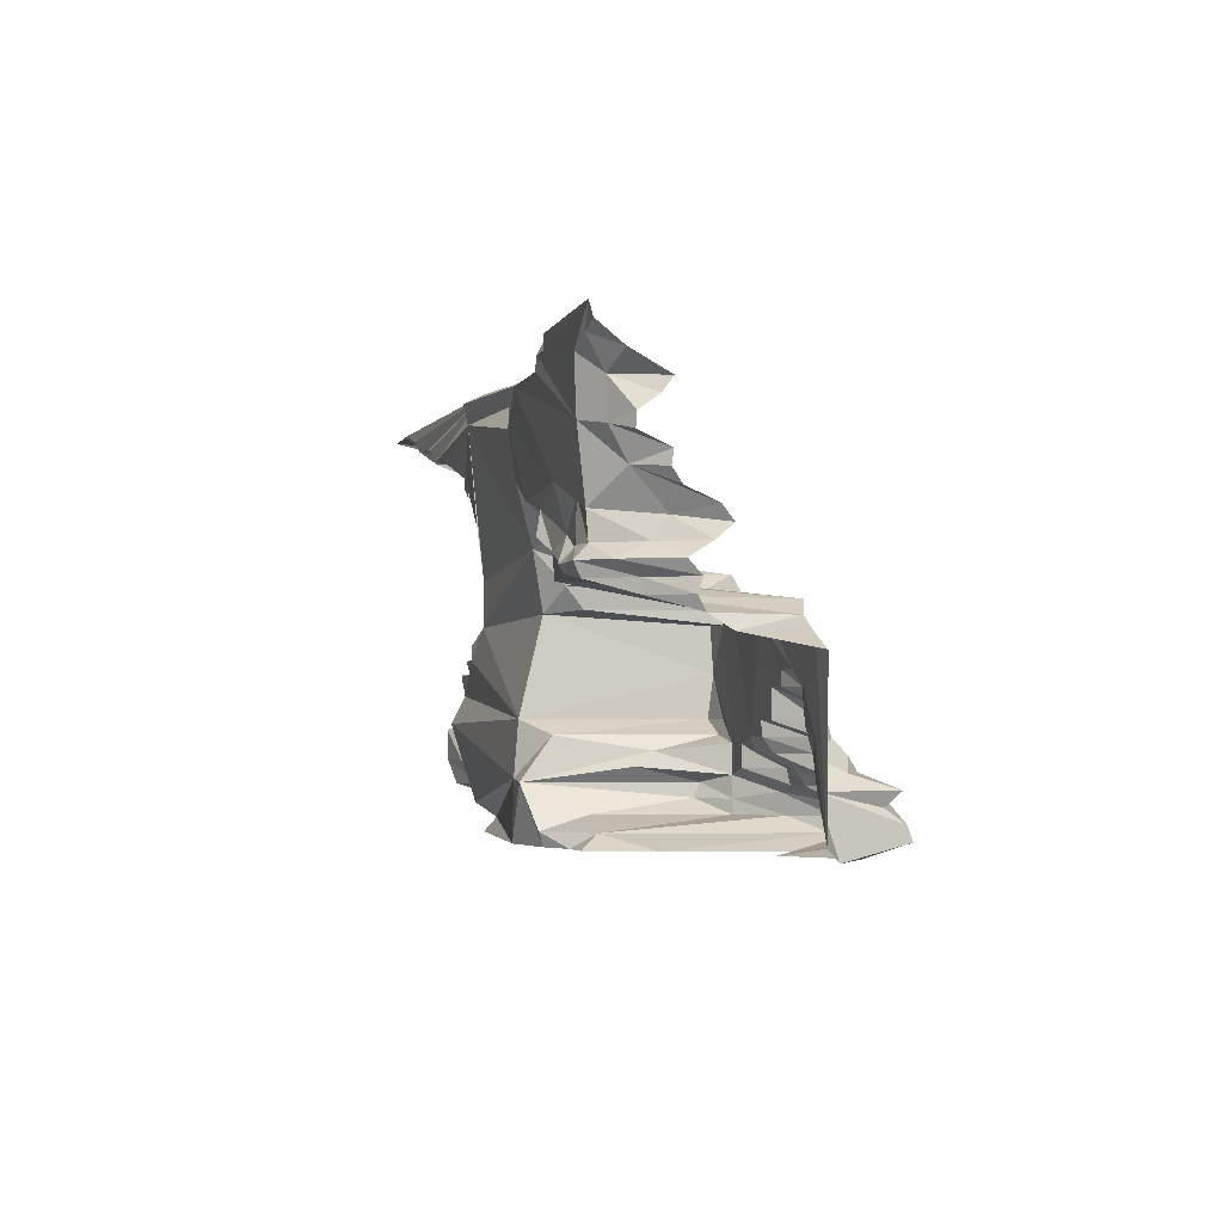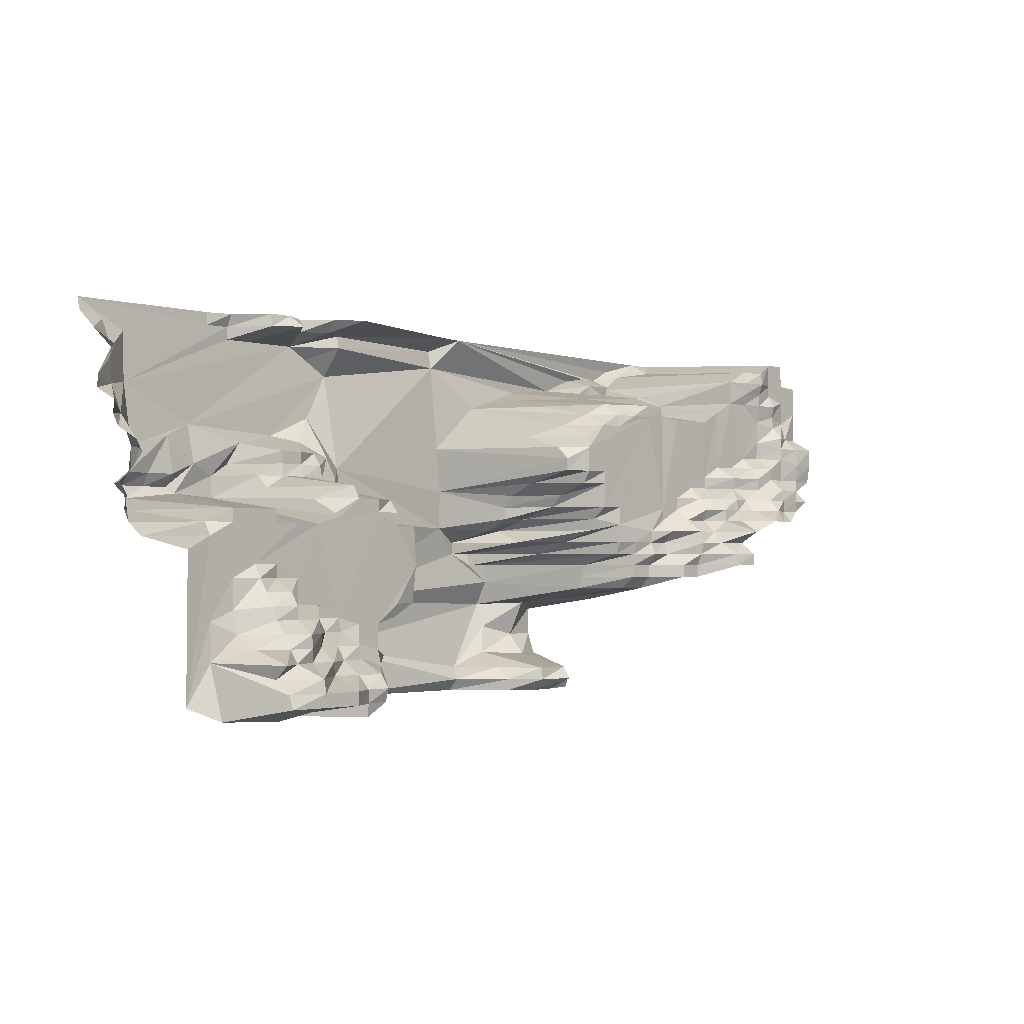
<metadata>
{"format":"obj","ext":"obj","renderer":"f3d","projection":"perspective","resolution":1024,"background":"white","views":[{"elev":-2.3,"azim":76.1,"up":"+Z"},{"elev":-1.8,"azim":133.2,"up":"+Z"}]}
</metadata>
<code>
v  24.38 5.475 -0
v  27.42 6.482 -0
v  30.47 6.958 -0
v  32.5 5.585 -0
v  35.55 1.419 -0
v  49.54 0.6592 -0
v  53.6 1.849 -0
v  55.63 3.113 -0
v  57.66 3.388 -0
v  59.7 7.966 -0
v  61.73 19.26 -0
v  64.77 13.79 -0
v  68.84 17.67 -0
v  71.88 15.25 -0
v  24.38 5.713 1.016
v  27.42 8.625 1.016
v  30.47 8.112 1.016
v  32.5 5.841 1.016
v  35.55 2.335 1.016
v  53.6 1.556 1.016
v  56.65 4.651 1.016
v  59.7 19.04 1.016
v  61.73 19.39 1.016
v  63.76 20.55 1.016
v  66.81 20.55 1.016
v  69.85 20.53 1.016
v  24.38 4.523 2.031
v  27.42 7.929 2.031
v  30.47 8.021 2.031
v  32.5 4.358 2.031
v  34.53 0.9888 2.031
v  53.6 4.889 2.031
v  55.63 13.79 2.031
v  57.66 16.76 2.031
v  59.7 19.34 2.031
v  61.73 19.37 2.031
v  63.76 20.55 2.031
v  66.81 20.55 2.031
v  69.85 20.16 2.031
v  24.38 1.392 3.047
v  27.42 2.774 3.047
v  53.6 11.79 3.047
v  55.63 13.79 3.047
v  59.7 18.59 3.047
v  61.73 18.35 3.047
v  63.76 17.96 3.047
v  66.81 20.31 3.047
v  69.85 18.71 3.047
v  24.38 0.7187 4.824
v  31.48 1.524 3.301
v  53.6 12.23 4.062
v  57.66 16.31 3.555
v  59.7 16.35 4.062
v  61.73 16.68 4.062
v  63.76 17.89 4.062
v  65.79 17.89 4.062
v  67.82 18.59 4.062
v  69.85 19.9 4.062
v  30.47 0.6486 5.586
v  53.6 7.892 5.078
v  55.63 13.79 4.57
v  57.66 13.79 5.078
v  59.7 16.11 5.078
v  61.73 16.02 5.078
v  63.76 16.46 5.078
v  65.79 17.89 5.078
v  67.82 17.82 5.078
v  69.85 16.52 5.078
v  71.88 13.89 4.126
v  27.42 1.238 4.824
v  51.57 0.7256 4.062
v  53.6 9.119 6.094
v  59.7 14.06 6.094
v  61.73 14.58 6.094
v  63.76 16.52 6.094
v  65.79 17.82 6.094
v  67.82 17.23 6.094
v  69.85 14.36 6.094
v  24.38 0.6592 7.109
v  30.47 -0.09313 7.617
v  49.54 0.7542 4.253
v  51.57 2.893 7.109
v  53.6 13.51 7.109
v  55.63 13.79 6.602
v  57.66 13.79 6.602
v  59.7 13.79 7.109
v  61.73 13.86 7.109
v  63.76 16.21 7.109
v  65.79 16.22 7.109
v  67.82 16.22 7.109
v  24.38 8.405 8.125
v  26.91 2.243 7.744
v  49.54 1.065 8.125
v  51.57 13.37 8.125
v  53.6 13.81 8.125
v  61.73 13.79 8.125
v  63.76 13.79 8.125
v  65.79 16.17 8.125
v  67.82 15.91 8.125
v  24.38 14.37 9.141
v  26.41 13.94 9.141
v  28.44 10.69 9.141
v  65.79 15.56 9.141
v  67.82 15.18 9.141
v  69.85 13.87 7.871
v  20.31 17.69 10.16
v  22.34 17.69 10.16
v  24.38 15.4 10.16
v  26.41 15.27 10.16
v  28.44 10.93 10.16
v  30.47 0.9431 9.648
v  63.76 13.79 10.16
v  65.79 13.79 10.16
v  67.82 14.39 10.16
v  69.85 13.79 10.16
v  71.88 13.79 7.046
v  73.91 13.79 1.015
v  16.25 20.93 11.17
v  18.28 20.73 11.17
v  20.31 17.69 11.17
v  22.34 17.69 11.17
v  24.38 15.4 11.17
v  26.41 15.29 11.17
v  28.44 11.23 11.17
v  30.47 0.6592 11.17
v  32.5 0.9397 11.17
v  65.79 13.79 11.17
v  67.82 13.79 11.17
v  14.22 17.05 12.19
v  16.25 20.93 12.19
v  18.28 20.58 12.19
v  20.31 18.13 12.19
v  22.34 15.95 12.19
v  24.38 16.06 12.19
v  26.41 15.4 12.19
v  28.44 15.03 12.19
v  30.47 7.618 12.19
v  32.5 0.6592 12.19
v  34.53 0.6592 12.19
v  73.91 13.88 12.19
v  14.22 16.81 13.2
v  16.25 19.61 13.2
v  18.28 18.84 13.2
v  20.31 18.4 13.2
v  22.34 15.46 13.2
v  24.38 15.67 13.2
v  26.41 15.6 13.2
v  28.44 15.4 13.2
v  30.47 10.69 13.2
v  32.5 6.867 13.2
v  34.53 0.6592 13.2
v  51.57 13.76 11.04
v  71.88 13.79 13.2
v  73.91 8.405 13.2
v  14.22 19.79 14.22
v  16.25 21.24 14.22
v  18.28 18.04 14.22
v  20.31 18.06 14.22
v  22.34 16.48 14.22
v  24.38 15.71 14.22
v  30.47 13.88 14.22
v  32.5 4.56 14.22
v  34.53 5.347 14.22
v  51.57 13.55 14.22
v  53.6 13.79 14.22
v  61.73 13.7 14.22
v  63.76 13.79 14.22
v  65.79 13.79 14.22
v  69.85 13.79 14.22
v  71.88 13.11 14.22
v  73.91 6.775 14.22
v  8.125 19.37 15.23
v  10.16 20 15.23
v  12.19 20.47 15.23
v  14.22 18.18 15.23
v  16.25 17.84 15.23
v  18.28 16.76 15.23
v  20.31 16.59 15.23
v  22.34 15.4 15.23
v  28.44 15.4 14.73
v  30.47 14.23 15.23
v  32.5 7.618 15.23
v  34.53 7.361 15.23
v  36.56 1.135 14.47
v  51.57 4.984 15.23
v  53.6 13.74 15.23
v  55.63 13.79 15.23
v  59.5 13.79 14.81
v  63.76 8.79 15.23
v  65.79 13.79 15.23
v  69.85 13.79 15.23
v  71.88 3.662 15.23
v  73.91 6.226 15.23
v  6.094 18.48 16.25
v  8.125 18.53 16.25
v  10.16 19.36 16.25
v  12.19 17.98 16.25
v  14.22 17.78 16.25
v  16.25 17.78 16.25
v  18.28 17.25 16.25
v  20.31 15.4 16.25
v  22.34 15.4 16.25
v  28.44 15.4 16.25
v  30.47 15.4 16.25
v  32.5 11.1 16.25
v  34.53 7.288 16.25
v  49.54 2.7 14.98
v  53.6 12.98 16.25
v  55.63 13.79 16.25
v  57.66 13.79 16.25
v  59.7 10.8 16.25
v  63.76 3.974 16.25
v  69.85 0.5127 16.25
v  71.88 3.516 16.25
v  73.91 6.574 16.25
v  4.062 18.22 17.27
v  6.094 18.53 17.27
v  8.125 18.53 17.27
v  10.16 18.48 17.27
v  12.19 17.14 17.27
v  14.22 17.58 17.27
v  16.25 17.16 17.27
v  18.28 16.39 17.27
v  20.31 15.4 17.27
v  32.5 12.14 17.27
v  34.53 8.112 17.27
v  51.57 3.784 16.76
v  53.6 6.359 17.27
v  55.63 7.471 17.27
v  57.66 13.19 17.27
v  59.7 5.274 17.27
v  61.73 0.7737 16.5
v  65.28 0.586 16.76
v  65.79 0.07325 17.27
v  67.82 0.07325 17.27
v  69.85 0.07325 17.27
v  71.88 1.978 17.27
v  73.91 5.658 17.27
v  0 11.74 18.28
v  2.031 14.47 18.28
v  4.062 17.18 18.28
v  6.094 18.53 18.28
v  8.125 18.37 18.28
v  10.16 17.08 18.28
v  13.2 16.43 18.28
v  16.25 15.44 18.28
v  18.28 15.44 18.28
v  30.47 15.4 18.28
v  32.5 14.8 18.28
v  34.53 10.46 18.28
v  51.57 4.121 18.28
v  53.6 4.812 18.28
v  55.63 4.931 18.28
v  57.66 4.794 18.28
v  59.7 4.065 18.28
v  61.73 0.6592 18.28
v  65.79 1.099 18.28
v  67.82 0.6592 18.28
v  69.85 0.9522 18.28
v  71.88 4.138 18.28
v  73.91 7.27 18.28
v  0 11.98 20.06
v  2.031 17.07 19.3
v  4.062 17.18 19.3
v  6.094 16.87 19.3
v  8.125 17.07 19.3
v  10.16 17.07 19.3
v  13.2 16.56 19.3
v  16.25 15.4 19.3
v  30.47 15.4 19.3
v  32.5 15.4 19.3
v  34.53 14.59 19.3
v  36.56 1.181 17.77
v  53.6 4.541 19.3
v  55.63 4.541 19.3
v  57.66 4.541 19.3
v  59.7 0.07325 19.3
v  73.91 8.442 19.3
v  6.094 16.87 20.31
v  8.125 17.07 20.31
v  10.16 16.35 20.31
v  12.19 15.4 20.31
v  14.22 15.4 20.31
v  34.53 14.69 20.31
v  53.53 3.662 20.31
v  55.63 4.541 20.31
v  57.66 4.541 20.31
v  71.88 5.246 19.8
v  73.91 7.654 20.31
v  2.031 17.3 20.82
v  4.062 17.3 20.82
v  6.094 16.87 21.33
v  8.125 15.4 21.33
v  10.16 15.4 21.33
v  32.5 15.4 21.33
v  34.53 13.61 21.33
v  51.57 2.999 20.06
v  53.6 1.838 21.33
v  58.81 0.5219 21.07
v  63.76 1.08 19.17
v  73.91 5.42 21.33
v  0 10.27 22.34
v  2.031 17.32 22.34
v  4.062 17.12 22.34
v  6.094 16.87 22.34
v  32.5 15.13 22.34
v  34.53 10.24 22.34
v  36.56 0.6876 21.58
v  55.38 0.3662 21.84
v  63.76 0.2381 22.34
v  66.3 1.099 21.33
v  69.57 0.8655 20.28
v  73.91 4.743 22.34
v  0 14.1 23.36
v  2.031 15.4 23.36
v  4.062 15.88 23.36
v  6.094 16.87 23.36
v  8.125 15.51 22.85
v  28.44 15.4 23.36
v  30.47 15.31 23.36
v  32.5 12.32 23.36
v  71.88 2.811 22.6
v  73.91 4.889 23.36
v  0 8.6 26.28
v  6.094 15.95 24.38
v  16.25 15.4 24.38
v  20.31 15.4 24.38
v  22.34 15.24 24.38
v  24.38 15.35 24.38
v  26.41 15.4 24.38
v  28.44 15.16 24.38
v  30.47 13.2 24.38
v  73.91 2.692 24.38
v  4.062 15.4 24.88
v  6.094 15.78 25.39
v  8.125 15.49 24.88
v  14.22 15.31 25.39
v  16.25 9.321 25.39
v  18.28 3.351 25.39
v  20.31 11.65 25.39
v  22.34 15.2 25.39
v  24.38 15.27 25.39
v  26.41 14.85 25.39
v  28.44 13.59 25.39
v  30.47 8.039 25.39
v  49.54 2.009 19.26
v  51.57 0.4395 23.49
v  71.88 1.575 24.88
v  73.91 2.765 25.39
v  6.094 16 26.41
v  8.125 15.78 26.41
v  10.16 15.44 26.41
v  12.19 15.4 26.41
v  14.22 8.57 26.41
v  16.25 3.351 26.41
v  18.28 3.351 26.41
v  20.31 3.351 26.41
v  22.34 12.31 26.41
v  25.39 8.387 26.41
v  28.44 2.399 26.41
v  31.99 0.6592 25.52
v  73.91 4.175 26.41
v  2.031 15.4 25.9
v  4.062 15.4 26.91
v  6.094 15.4 27.42
v  8.125 15.78 27.42
v  10.16 15.73 27.42
v  14.22 5.878 27.42
v  16.25 3.351 27.42
v  20.31 3.351 27.42
v  25.9 0.1282 27.42
v  69.85 0.2518 25.26
v  73.91 4.944 27.42
v  2.031 15.4 28.44
v  4.062 15.4 28.44
v  6.094 15.4 28.44
v  8.125 16.13 28.44
v  10.16 15.78 28.44
v  12.19 15.4 28.44
v  14.22 1.52 28.44
v  16.25 3.626 28.44
v  18.28 3.205 28.44
v  21.33 0.2197 27.93
v  49.54 0.3296 27.17
v  51.57 0 28.44
v  71.88 1.497 27.68
v  0 6.272 30.72
v  2.031 10.13 29.45
v  8.125 16 29.45
v  10.16 15.4 29.45
v  14.22 0.05493 29.45
v  16.25 0.4578 29.45
v  18.28 0.2381 29.09
v  36.56 0 28.95
v  49.54 2.234 29.45
v  53.09 0 29.45
v  57.66 0 29.45
v  59.7 0 29.45
v  73.91 2.17 28.95
v  2.031 4.34 30.47
v  4.062 15.4 30.47
v  6.094 15.4 30.47
v  8.125 1.923 30.47
v  11.17 0.5402 29.96
v  12.19 0 30.47
v  36.56 -0.3409 30.47
v  49.54 1.959 30.47
v  51.57 3.15 30.47
v  53.6 2.033 30.47
v  55.63 4.761 30.47
v  57.66 3.314 30.47
v  59.7 0.07325 30.47
v  61.73 0.07325 30.47
v  69.85 0.1053 29.2
v  71.88 0.2747 29.96
v  73.91 0.2747 30.47
v  2.031 0 31.48
v  6.094 0 31.48
v  8.125 0 31.48
v  34.53 1.582 31.48
v  36.56 1.933 31.48
v  49.54 5.444 31.48
v  51.57 4.084 31.48
v  53.6 1.978 31.48
v  55.63 3.168 31.48
v  57.66 3.131 31.48
v  59.7 0.6043 31.48
v  61.73 0.07325 31.48
v  73.91 0 31.48
g objobjdefault
f 81 6 19 31
f 71 7 6 81
f 165 84 152 164
f 61 84 85 62
f 152 93 207 164
f 98 97 112 103
f 93 139 184 207
f 80 111 93 81
f 126 139 111 125
f 191 190 233 213
f 205 204 248 225
f 272 271 295 284
f 352 353 336 351
f 283 294 353 337
f 294 318 336 353
f 327 326 338 339
f 379 353 367 378
f 354 353 379 368
f 382 356 369 381
f 357 356 382 370
f 401 375 388 400
f 376 375 401 402
f 377 376 402 389
f 401 417 418 402
f 415 414 429 416
f 413 429 414 372
f 406 394 420 421
f 371 383 394 361
f 59 80 31 50
f 383 393 420 394
f 405 419 420 391
f 310 372 312 311
f 309 384 310 299
f 396 310 384 385
f 396 397 372 310
f 398 412 372 397
f 187 86 165 186
f 210 166 187 209
f 191 169 168 190
f 117 169 153 140
f 116 115 169 117
f 115 167 168 169
f 128 166 167 115
f 127 112 166 128
f 96 86 112 97
f 86 187 166 112
f 319 320 329 330
f 295 329 320 306
f 270 329 295 271
f 248 204 329 270
f 180 202 329 203
f 147 160 180 148
f 202 180 160 179
f 202 326 327 328
f 224 269 326 202
f 269 283 337 326
f 394 346 273 308
f 346 207 184 273
f 1 15 2
f 15 16 2
f 2 16 3
f 16 17 3
f 3 17 4
f 17 18 4
f 4 18 5
f 18 19 5
f 5 19 6
f 71 20 7
f 7 20 8
f 20 21 8
f 8 21 9
f 9 21 10
f 21 22 10
f 10 22 11
f 22 23 11
f 11 23 12
f 23 24 12
f 24 25 12
f 12 25 13
f 25 26 13
f 13 26 14
f 26 69 14
f 14 69 117
f 15 27 16
f 27 28 16
f 16 28 17
f 28 29 17
f 17 29 18
f 29 30 18
f 18 30 19
f 30 31 19
f 71 32 20
f 20 32 21
f 32 33 21
f 33 34 21
f 21 34 22
f 34 35 22
f 22 35 23
f 35 36 23
f 23 36 24
f 36 37 24
f 24 37 25
f 37 38 25
f 25 38 26
f 38 39 26
f 26 39 69
f 27 40 28
f 40 41 28
f 28 41 29
f 41 50 29
f 29 50 30
f 30 50 31
f 71 42 32
f 32 42 33
f 42 43 33
f 33 43 34
f 43 52 34
f 34 52 35
f 52 44 35
f 35 44 36
f 44 45 36
f 36 45 37
f 45 46 37
f 37 46 38
f 46 47 38
f 38 47 39
f 47 48 39
f 39 48 69
f 40 49 41
f 49 70 41
f 41 70 50
f 71 51 42
f 42 51 43
f 51 61 43
f 43 61 52
f 52 53 44
f 44 53 45
f 53 54 45
f 45 54 46
f 54 55 46
f 46 55 47
f 55 56 47
f 56 57 47
f 47 57 48
f 57 58 48
f 48 58 69
f 70 59 50
f 71 60 51
f 51 60 61
f 61 62 52
f 52 62 53
f 62 63 53
f 53 63 54
f 63 64 54
f 54 64 55
f 64 65 55
f 55 65 56
f 65 66 56
f 56 66 57
f 66 67 57
f 57 67 58
f 67 68 58
f 58 68 69
f 71 72 60
f 60 72 61
f 72 84 61
f 62 85 63
f 85 73 63
f 63 73 64
f 73 74 64
f 64 74 65
f 74 75 65
f 65 75 66
f 75 76 66
f 66 76 67
f 76 77 67
f 67 77 68
f 77 78 68
f 68 78 69
f 78 116 69
f 69 116 117
f 49 79 70
f 79 92 70
f 70 92 59
f 81 82 71
f 71 82 72
f 82 83 72
f 72 83 84
f 85 86 73
f 73 86 74
f 86 87 74
f 74 87 75
f 87 88 75
f 75 88 76
f 88 89 76
f 76 89 77
f 89 90 77
f 77 90 78
f 90 105 78
f 78 105 116
f 79 91 92
f 81 93 82
f 93 94 82
f 82 94 83
f 94 95 83
f 83 95 84
f 165 85 84
f 95 152 84
f 87 96 88
f 96 97 88
f 88 97 89
f 97 98 89
f 89 98 90
f 98 99 90
f 90 99 105
f 91 100 92
f 100 101 92
f 101 102 92
f 92 102 80
f 102 111 80
f 93 152 94
f 94 152 95
f 98 103 99
f 103 104 99
f 99 104 105
f 107 108 100
f 100 108 101
f 108 109 101
f 101 109 102
f 109 110 102
f 102 110 111
f 112 113 103
f 103 113 104
f 113 114 104
f 104 114 105
f 114 115 105
f 105 115 116
f 119 120 106
f 106 120 107
f 120 121 107
f 107 121 108
f 121 122 108
f 108 122 109
f 122 123 109
f 109 123 110
f 123 124 110
f 110 124 111
f 124 125 111
f 113 127 114
f 127 128 114
f 114 128 115
f 129 130 118
f 118 130 119
f 130 131 119
f 119 131 120
f 131 132 120
f 120 132 121
f 132 133 121
f 121 133 122
f 133 134 122
f 122 134 123
f 134 135 123
f 123 135 124
f 135 136 124
f 124 136 125
f 136 137 125
f 125 137 126
f 137 138 126
f 129 141 130
f 141 142 130
f 130 142 131
f 142 143 131
f 131 143 132
f 143 144 132
f 132 144 133
f 144 145 133
f 133 145 134
f 145 146 134
f 134 146 135
f 146 147 135
f 135 147 136
f 147 148 136
f 136 148 137
f 148 149 137
f 137 149 138
f 149 150 138
f 138 150 139
f 150 151 139
f 126 138 139
f 93 111 139
f 151 184 139
f 153 154 140
f 141 155 142
f 155 156 142
f 142 156 143
f 156 157 143
f 143 157 144
f 157 158 144
f 144 158 145
f 158 159 145
f 145 159 146
f 159 160 146
f 148 180 149
f 180 161 149
f 149 161 150
f 161 162 150
f 150 162 151
f 162 163 151
f 151 163 184
f 169 170 153
f 153 170 154
f 170 171 154
f 174 175 155
f 155 175 156
f 175 176 156
f 156 176 157
f 176 177 157
f 157 177 158
f 177 178 158
f 158 178 159
f 178 179 159
f 159 179 160
f 180 181 161
f 161 181 162
f 181 182 162
f 162 182 163
f 182 183 163
f 163 183 184
f 207 185 164
f 164 185 165
f 185 186 165
f 188 232 166
f 166 232 167
f 232 189 167
f 167 189 168
f 189 190 168
f 169 191 170
f 191 192 170
f 170 192 171
f 192 193 171
f 194 195 172
f 172 195 173
f 195 196 173
f 173 196 174
f 196 197 174
f 174 197 175
f 197 198 175
f 175 198 176
f 198 199 176
f 176 199 177
f 199 200 177
f 177 200 178
f 200 201 178
f 178 201 179
f 201 202 179
f 180 203 181
f 203 204 181
f 181 204 182
f 204 205 182
f 182 205 183
f 205 206 183
f 183 206 184
f 206 273 184
f 207 227 185
f 185 227 186
f 227 208 186
f 186 208 187
f 208 209 187
f 210 211 188
f 188 211 232
f 232 212 189
f 189 212 190
f 212 233 190
f 191 213 192
f 213 214 192
f 192 214 193
f 214 215 193
f 216 217 194
f 194 217 195
f 217 218 195
f 195 218 196
f 218 219 196
f 196 219 197
f 219 220 197
f 197 220 198
f 220 221 198
f 198 221 199
f 221 222 199
f 199 222 200
f 222 223 200
f 200 223 201
f 223 224 201
f 201 224 202
f 205 225 206
f 225 226 206
f 206 226 273
f 207 346 227
f 227 228 208
f 208 228 209
f 228 229 209
f 209 229 210
f 229 230 210
f 210 230 211
f 230 231 211
f 211 231 232
f 232 233 212
f 234 235 233
f 233 235 213
f 235 236 213
f 213 236 214
f 236 237 214
f 214 237 215
f 237 238 215
f 240 241 216
f 216 241 217
f 241 242 217
f 217 242 218
f 242 243 218
f 218 243 219
f 243 244 219
f 219 244 220
f 244 245 220
f 220 245 221
f 221 245 222
f 245 246 222
f 222 246 223
f 246 247 223
f 223 247 224
f 248 249 225
f 225 249 226
f 249 250 226
f 226 250 273
f 346 251 227
f 227 251 228
f 251 252 228
f 228 252 229
f 252 253 229
f 229 253 230
f 253 254 230
f 230 254 231
f 254 255 231
f 231 255 232
f 255 256 232
f 232 256 233
f 256 300 233
f 233 300 234
f 300 257 234
f 234 257 235
f 257 258 235
f 235 258 236
f 258 259 236
f 236 259 237
f 259 260 237
f 237 260 238
f 260 261 238
f 239 262 240
f 262 263 240
f 240 263 241
f 263 264 241
f 241 264 242
f 264 265 242
f 242 265 243
f 265 266 243
f 243 266 244
f 266 267 244
f 244 267 245
f 267 268 245
f 245 268 246
f 268 269 246
f 246 269 247
f 248 270 249
f 270 271 249
f 249 271 250
f 271 272 250
f 250 272 273
f 346 297 251
f 251 297 252
f 297 274 252
f 252 274 253
f 274 275 253
f 253 275 254
f 275 276 254
f 254 276 255
f 276 277 255
f 255 277 256
f 277 299 256
f 256 299 300
f 300 311 257
f 257 311 258
f 258 311 259
f 311 312 259
f 259 312 260
f 312 288 260
f 260 288 261
f 288 278 261
f 262 290 263
f 263 290 264
f 290 291 264
f 264 291 265
f 291 279 265
f 265 279 266
f 279 280 266
f 266 280 267
f 280 281 267
f 267 281 268
f 281 282 268
f 282 283 268
f 268 283 269
f 272 284 273
f 284 308 273
f 297 285 274
f 274 285 275
f 285 286 275
f 275 286 276
f 286 287 276
f 276 287 277
f 287 299 277
f 288 289 278
f 291 292 279
f 279 292 280
f 292 293 280
f 280 293 281
f 293 294 281
f 281 294 282
f 295 296 284
f 284 296 308
f 297 298 285
f 285 298 286
f 298 309 286
f 286 309 287
f 309 299 287
f 312 322 288
f 288 322 289
f 322 301 289
f 262 302 290
f 302 303 290
f 290 303 291
f 303 304 291
f 291 304 292
f 304 305 292
f 292 305 293
f 305 318 293
f 352 367 353
f 283 282 294
f 293 318 294
f 295 306 296
f 306 307 296
f 296 307 308
f 346 347 297
f 297 347 298
f 347 309 298
f 299 310 300
f 300 310 311
f 322 313 301
f 302 314 303
f 314 315 303
f 303 315 304
f 315 316 304
f 304 316 305
f 316 317 305
f 305 317 318
f 320 321 306
f 306 321 307
f 321 361 307
f 307 361 308
f 322 323 313
f 314 324 315
f 324 363 315
f 315 363 316
f 363 334 316
f 316 334 317
f 334 325 317
f 317 325 318
f 325 336 318
f 330 331 319
f 319 331 320
f 331 332 320
f 320 332 321
f 332 361 321
f 312 372 322
f 372 348 322
f 322 348 323
f 348 333 323
f 334 335 325
f 325 335 336
f 337 338 326
f 339 340 327
f 327 340 328
f 340 341 328
f 328 341 329
f 341 342 329
f 329 342 330
f 342 343 330
f 330 343 331
f 343 344 331
f 331 344 332
f 344 345 332
f 332 345 361
f 348 349 333
f 363 364 334
f 334 364 335
f 364 350 335
f 335 350 336
f 350 351 336
f 353 354 337
f 337 354 338
f 354 355 338
f 338 355 339
f 355 356 339
f 339 356 340
f 356 357 340
f 340 357 341
f 357 358 341
f 341 358 342
f 358 359 342
f 342 359 343
f 343 359 344
f 359 360 344
f 344 360 345
f 360 361 345
f 346 384 347
f 372 386 348
f 348 386 349
f 386 362 349
f 364 365 350
f 350 365 351
f 365 366 351
f 351 366 352
f 366 367 352
f 354 368 355
f 368 369 355
f 355 369 356
f 357 370 358
f 370 383 358
f 358 383 359
f 383 371 359
f 359 371 360
f 360 371 361
f 386 373 362
f 324 374 363
f 363 374 364
f 374 375 364
f 364 375 365
f 375 376 365
f 365 376 366
f 376 377 366
f 366 377 367
f 377 378 367
f 379 380 368
f 368 380 369
f 380 381 369
f 382 383 370
f 372 414 386
f 386 399 373
f 324 387 374
f 387 388 374
f 374 388 375
f 377 389 378
f 389 390 378
f 378 390 379
f 390 404 379
f 379 404 380
f 404 391 380
f 380 391 381
f 391 392 381
f 381 392 382
f 392 393 382
f 382 393 383
f 394 395 384
f 384 395 385
f 395 396 385
f 414 415 386
f 386 415 399
f 387 400 388
f 402 403 389
f 389 403 390
f 403 404 390
f 404 405 391
f 394 406 395
f 406 407 395
f 395 407 396
f 407 408 396
f 408 409 396
f 409 410 396
f 396 410 397
f 410 411 397
f 397 411 398
f 411 412 398
f 415 416 399
f 387 417 400
f 400 417 401
f 402 418 403
f 418 419 403
f 403 419 404
f 419 405 404
f 406 421 407
f 421 422 407
f 407 422 408
f 422 423 408
f 408 423 409
f 423 424 409
f 409 424 410
f 424 425 410
f 410 425 411
f 425 426 411
f 411 426 412
f 426 427 412
f 412 427 413
f 427 428 413
f 429 413 428
f 394 308 361
f 59 92 80
f 31 80 81
f 420 393 392
f 420 392 391
f 309 347 384
f 372 412 413
f 210 188 166
f 127 113 112
f 96 87 86
f 165 86 85
f 329 204 203
f 147 146 160
f 328 329 202
f 224 247 269
f 394 384 346
g

</code>
